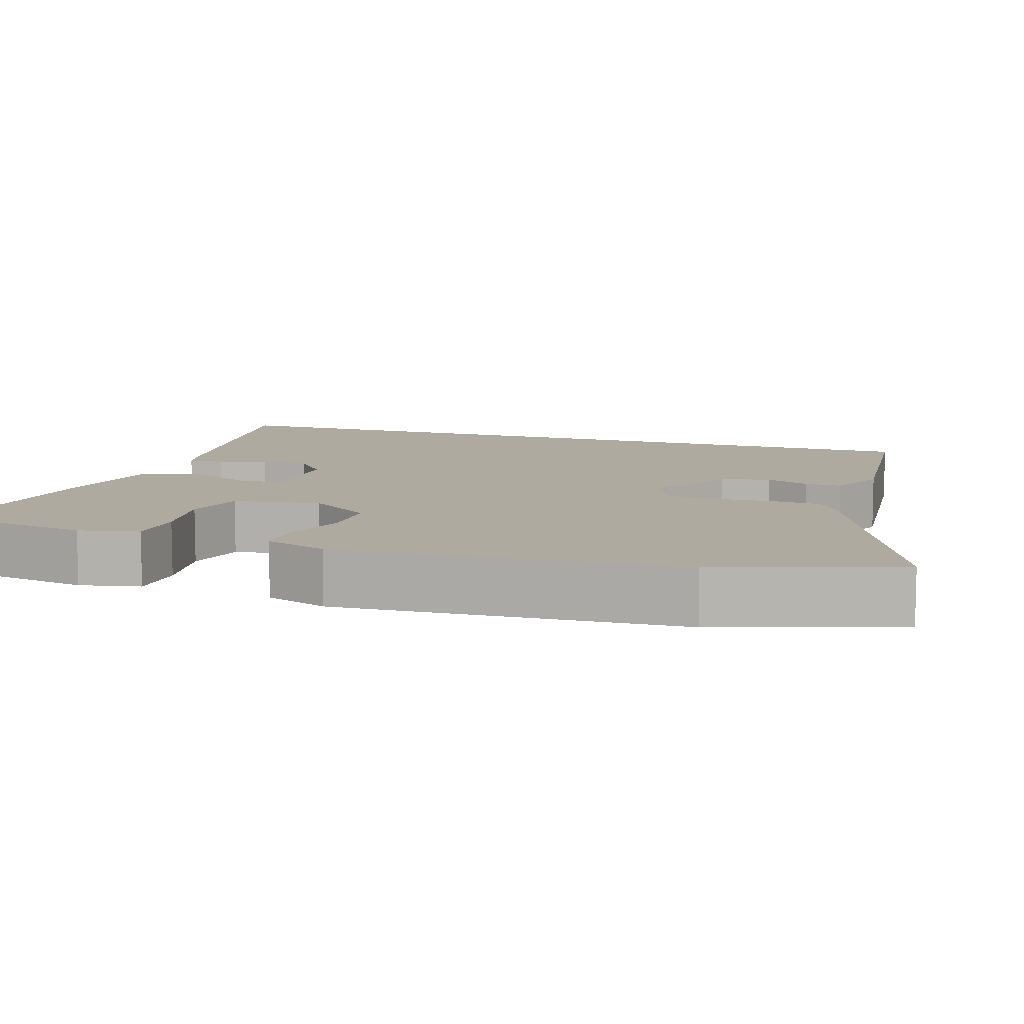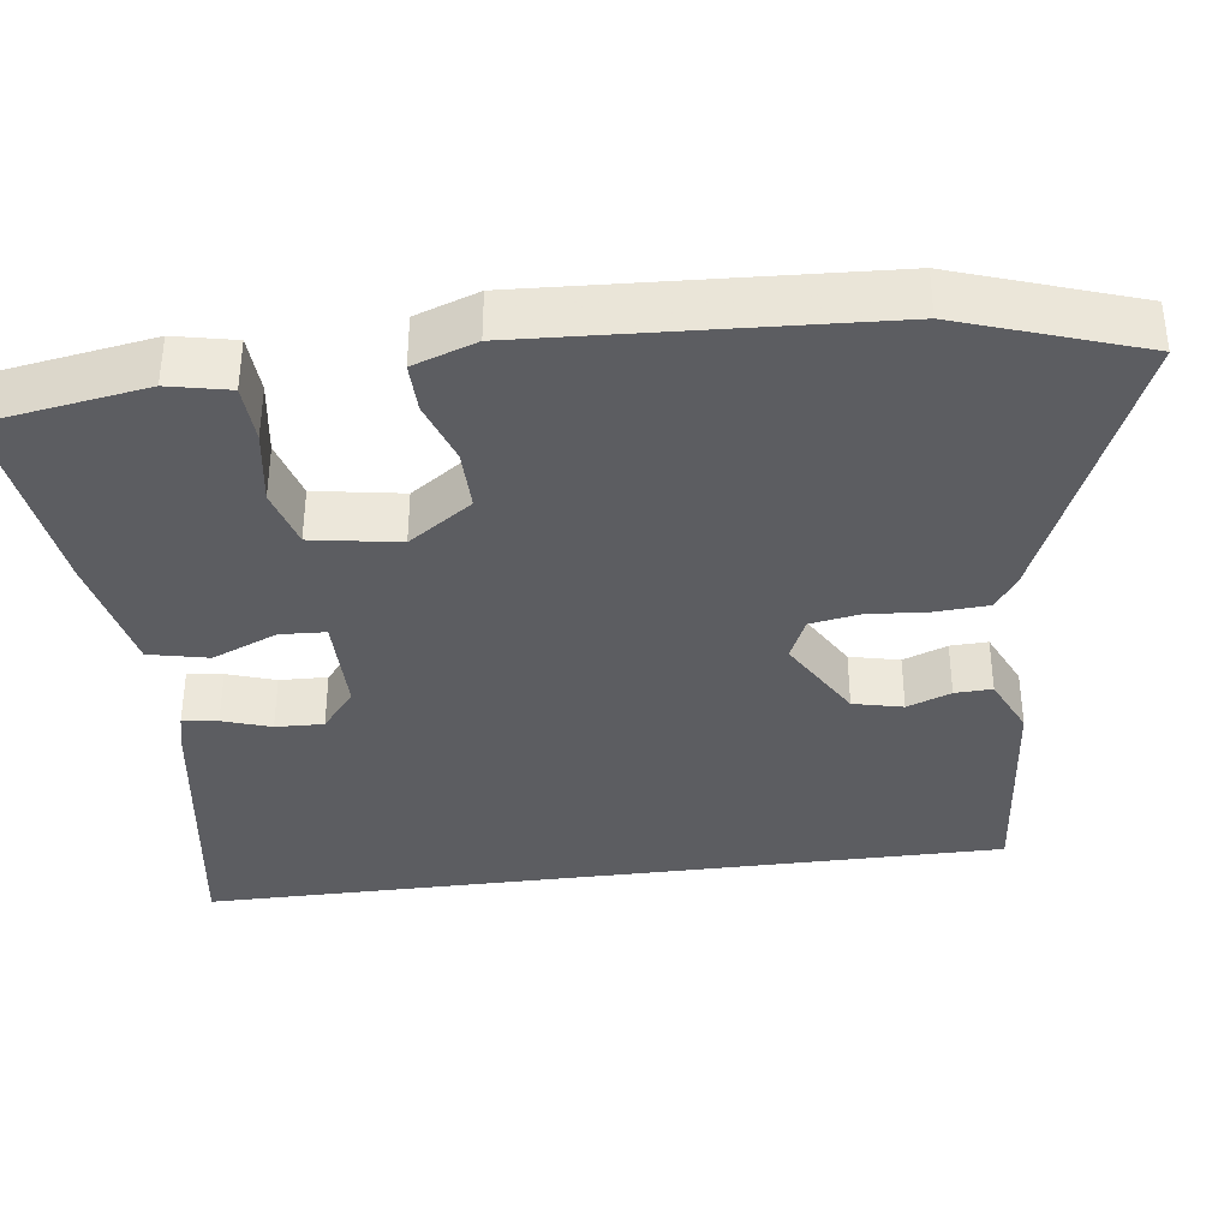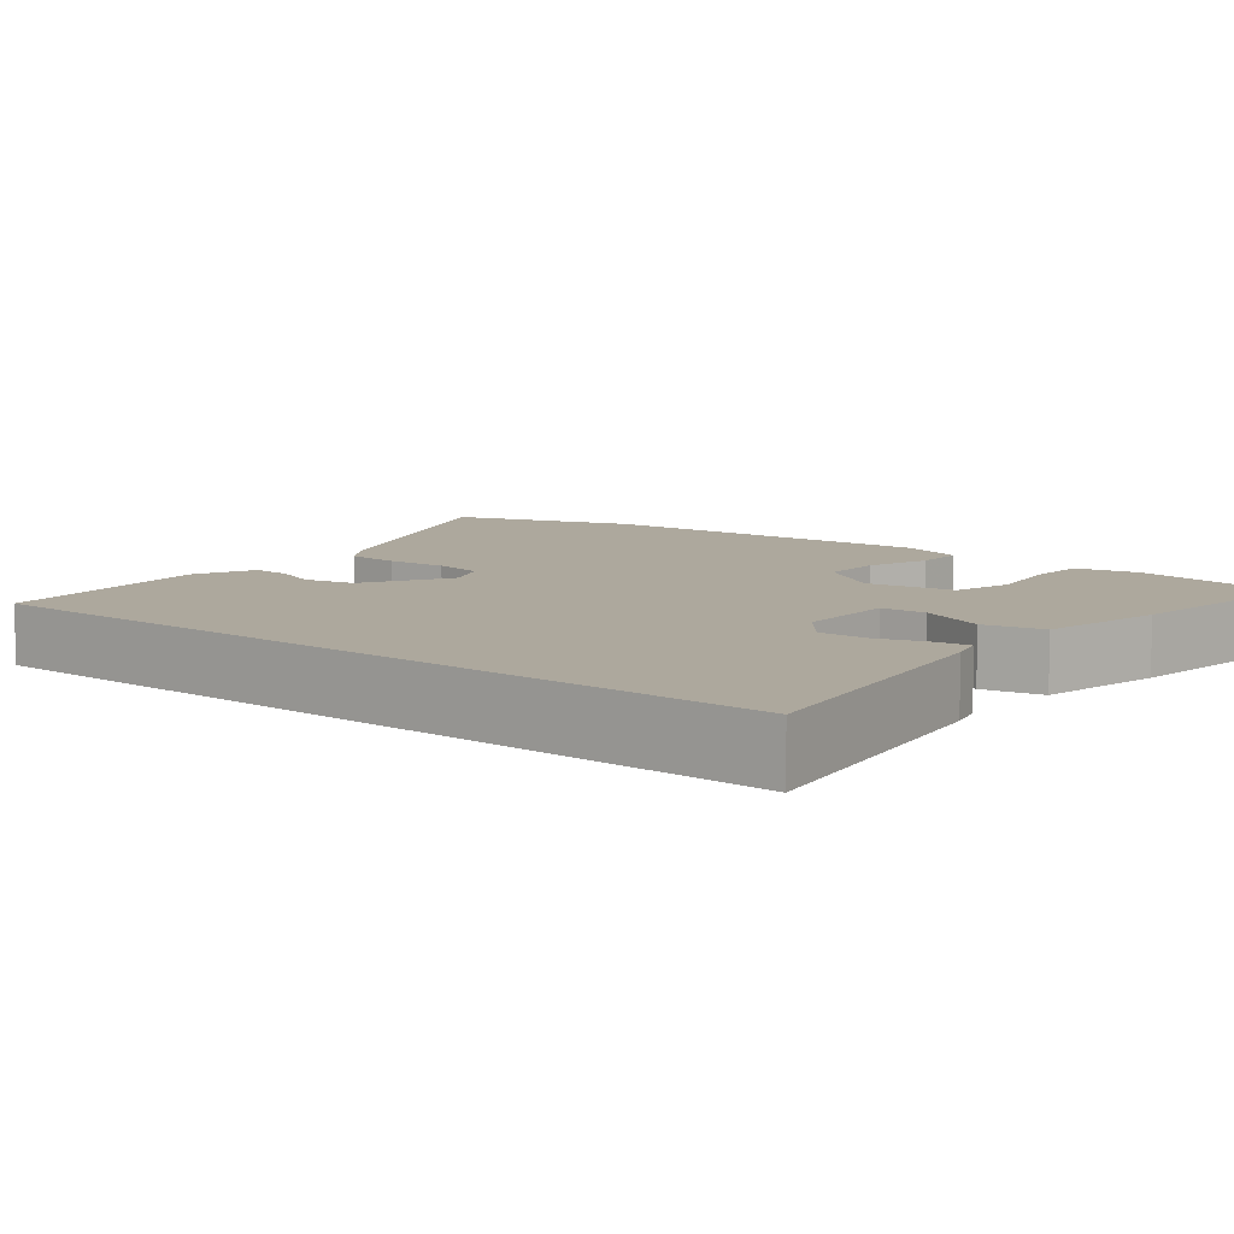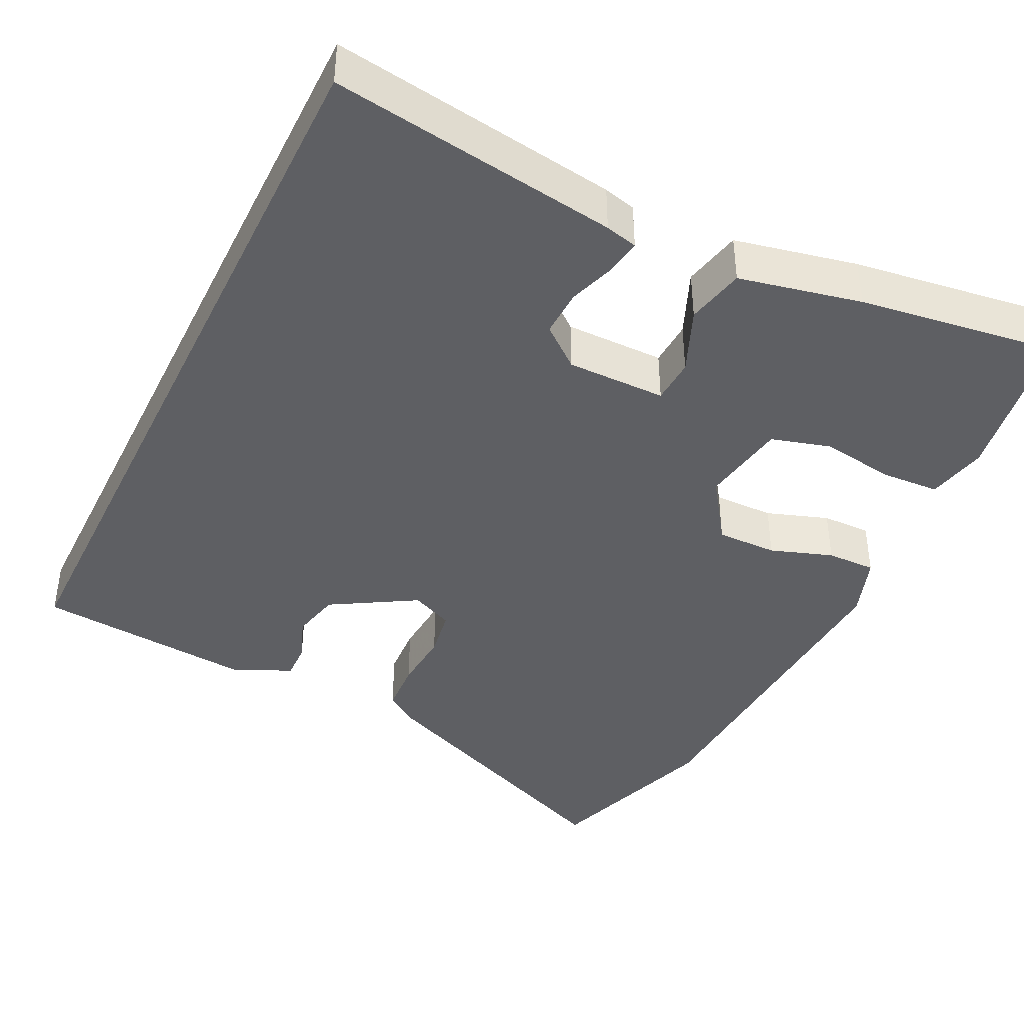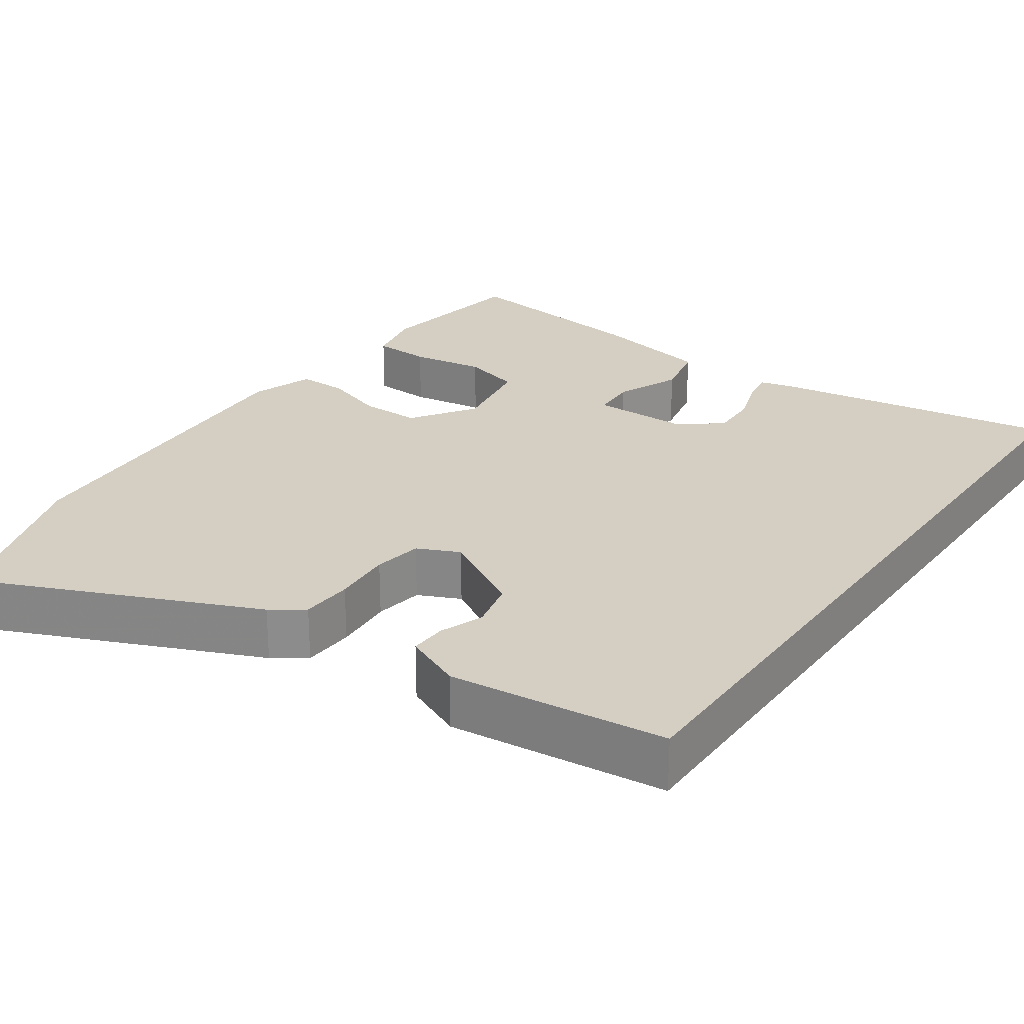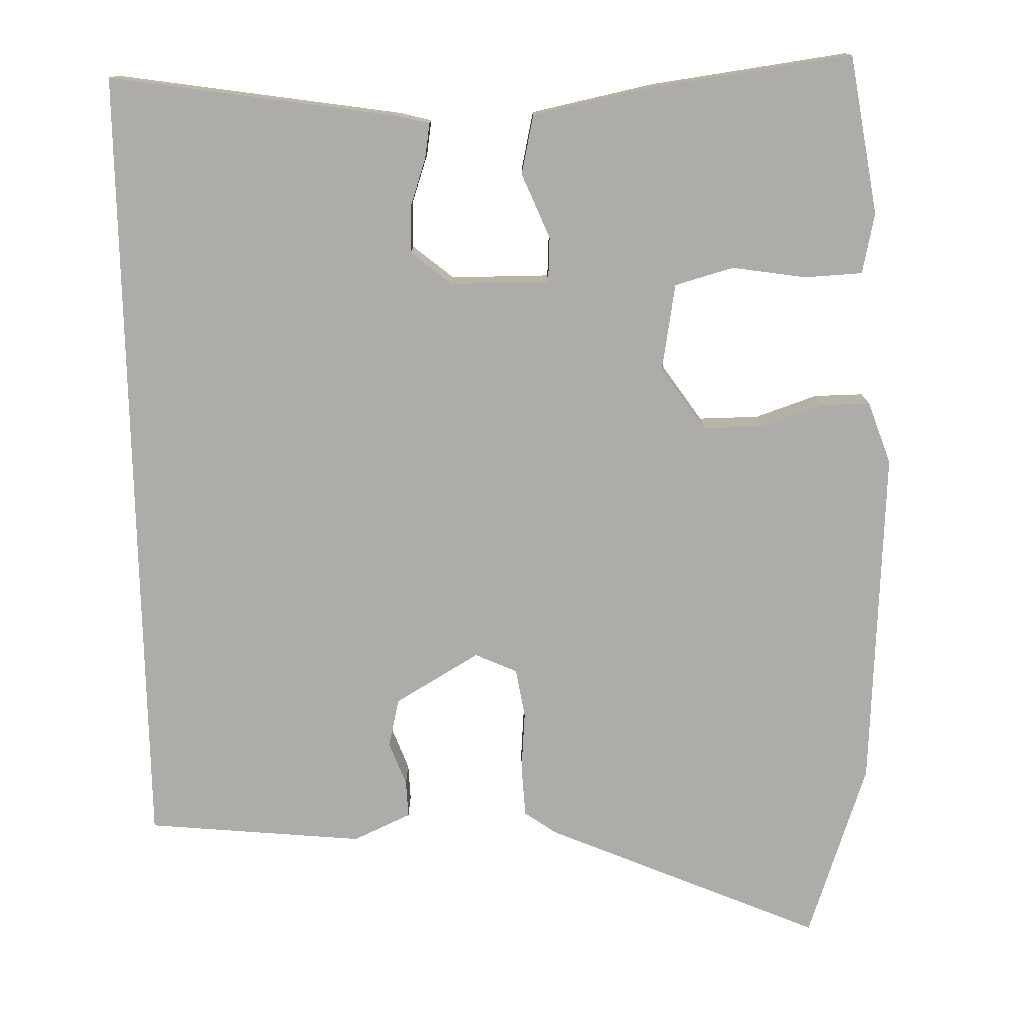
<metadata>
{"format":"obj","ext":"obj","renderer":"f3d","projection":"perspective","resolution":1024,"background":"white","views":[{"elev":9.5,"azim":-72.1,"up":"+Y"},{"elev":-36.7,"azim":-82.7,"up":"+Y"},{"elev":8.7,"azim":128.9,"up":"+Y"},{"elev":-41.2,"azim":154.0,"up":"+Y"},{"elev":25.8,"azim":34.6,"up":"+Y"},{"elev":-76.7,"azim":-178.8,"up":"+Y"}]}
</metadata>
<code>
v 0.5 0.07 0.491
v 0.5 0.07 -0.567
v 0.118 0.07 -0.509
v 0.075 0.07 -0.498
v 0.082 0.07 -0.452
v 0.103 0.07 -0.389
v 0.105 0.07 -0.326
v 0.051 0.07 -0.282
v -0.08 0.07 -0.282
v -0.083 0.07 -0.342
v -0.047 0.07 -0.428
v -0.064 0.07 -0.506
v -0.226 0.07 -0.54
v -0.489 0.07 -0.576
v -0.523 0.07 -0.365
v -0.506 0.07 -0.285
v -0.429 0.07 -0.281
v -0.331 0.07 -0.296
v -0.253 0.07 -0.274
v -0.234 0.07 -0.159
v -0.292 0.07 -0.075
v -0.372 0.07 -0.076
v -0.454 0.07 -0.104
v -0.519 0.07 -0.105
v -0.548 0.07 -0.022
v -0.523 0.07 0.433
v -0.443 0.07 0.669
v -0.077 0.07 0.514
v -0.034 0.07 0.484
v -0.03 0.07 0.415
v -0.036 0.07 0.335
v -0.025 0.07 0.27
v 0.031 0.07 0.245
v 0.143 0.07 0.311
v 0.158 0.07 0.376
v 0.136 0.07 0.434
v 0.134 0.07 0.483
v 0.211 0.07 0.518
v 0.5 0 0.491
v 0.5 0 -0.567
v 0.118 0 -0.509
v 0.075 0 -0.498
v 0.082 0 -0.452
v 0.103 0 -0.389
v 0.105 0 -0.326
v 0.051 0 -0.282
v -0.08 0 -0.282
v -0.083 0 -0.342
v -0.047 0 -0.428
v -0.064 0 -0.506
v -0.226 0 -0.54
v -0.489 0 -0.576
v -0.523 0 -0.365
v -0.506 0 -0.285
v -0.429 0 -0.281
v -0.331 0 -0.296
v -0.253 0 -0.274
v -0.234 0 -0.159
v -0.292 0 -0.075
v -0.372 0 -0.076
v -0.454 0 -0.104
v -0.519 0 -0.105
v -0.548 0 -0.022
v -0.523 0 0.433
v -0.443 0 0.669
v -0.077 0 0.514
v -0.034 0 0.484
v -0.03 0 0.415
v -0.036 0 0.335
v -0.025 0 0.27
v 0.031 0 0.245
v 0.143 0 0.311
v 0.158 0 0.376
v 0.136 0 0.434
v 0.134 0 0.483
v 0.211 0 0.518
f 37 38 1
f 36 37 1
f 35 36 1
f 1 2 3
f 35 1 3
f 34 35 3
f 29 30 31
f 28 29 31
f 27 28 31
f 26 27 31
f 25 26 31
f 24 25 31
f 23 24 31
f 22 23 31
f 21 22 31 32
f 20 21 32 33
f 16 17 18
f 15 16 18
f 14 15 18
f 13 14 18
f 12 13 18
f 11 12 18
f 10 11 18
f 9 10 18 19
f 20 33 34
f 19 20 34
f 9 19 34
f 8 9 34
f 4 5 6
f 3 4 6
f 34 3 6 7
f 7 8 34
f 39 76 75
f 39 75 74
f 39 74 73
f 41 40 39
f 41 39 73
f 41 73 72
f 69 68 67
f 69 67 66
f 69 66 65
f 69 65 64
f 69 64 63
f 69 63 62
f 69 62 61
f 69 61 60
f 70 69 60 59
f 71 70 59 58
f 56 55 54
f 56 54 53
f 56 53 52
f 56 52 51
f 56 51 50
f 56 50 49
f 56 49 48
f 57 56 48 47
f 72 71 58
f 72 58 57
f 72 57 47
f 72 47 46
f 44 43 42
f 44 42 41
f 45 44 41 72
f 72 46 45
f 1 39 40 2
f 2 40 41 3
f 3 41 42 4
f 4 42 43 5
f 5 43 44 6
f 6 44 45 7
f 7 45 46 8
f 8 46 47 9
f 9 47 48 10
f 10 48 49 11
f 11 49 50 12
f 12 50 51 13
f 13 51 52 14
f 14 52 53 15
f 15 53 54 16
f 16 54 55 17
f 17 55 56 18
f 18 56 57 19
f 19 57 58 20
f 20 58 59 21
f 21 59 60 22
f 22 60 61 23
f 23 61 62 24
f 24 62 63 25
f 25 63 64 26
f 26 64 65 27
f 27 65 66 28
f 28 66 67 29
f 29 67 68 30
f 30 68 69 31
f 31 69 70 32
f 32 70 71 33
f 33 71 72 34
f 34 72 73 35
f 35 73 74 36
f 36 74 75 37
f 37 75 76 38
f 38 76 39 1

</code>
